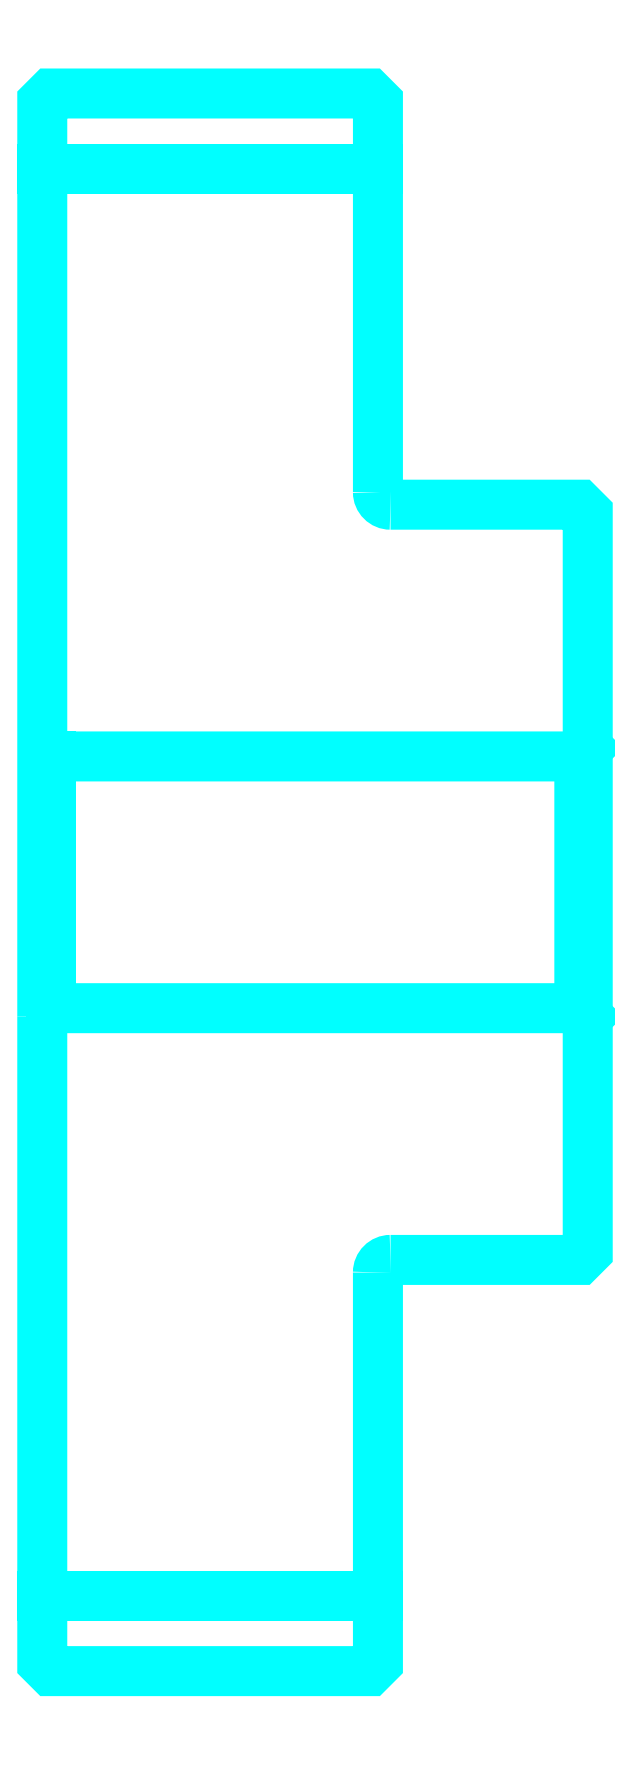
<metadata>
{"format":"dxf","ext":"dxf","renderer":"ezdxf+matplotlib","layout":"modelspace","background":"white","min_lineweight":24,"dpi":150}
</metadata>
<code>
0
SECTION
2
ENTITIES
0
LINE
8
0
10
272.9
20
359.6
30
0
11
312.9
21
359.6
31
0
0
LINE
8
0
10
272.9
20
189.6
30
0
11
312.9
21
189.6
31
0
0
LINE
8
0
10
336.9
20
259.6
30
0
11
337.9
21
258.6
31
0
0
LINE
8
0
10
336.9
20
289.6
30
0
11
337.9
21
290.6
31
0
0
LINE
8
0
10
273.9
20
289.6
30
0
11
273.9
21
259.6
31
0
0
POLYLINE
8
0
66
1
10
0
20
0
30
0
70
2
0
VERTEX
8
0
10
272.9
20
258.6
30
0
70
0
0
VERTEX
8
0
10
273.9
20
259.6
30
0
70
0
0
VERTEX
8
0
10
336.9
20
259.6
30
0
70
0
0
VERTEX
8
0
10
336.9
20
289.6
30
0
70
0
0
VERTEX
8
0
10
273.9
20
289.6
30
0
70
0
0
VERTEX
8
0
10
272.9
20
290.6
30
0
70
0
0
SEQEND
8
0
0
ARC
8
0
10
314.4
20
321.1
30
0
40
1.5
50
180
51
270
0
ARC
8
0
10
314.4
20
228.1
30
0
40
1.5
50
90
51
180
0
POLYLINE
8
0
66
1
10
0
20
0
30
0
70
2
0
VERTEX
8
0
10
272.9
20
258.6
30
0
70
0
0
VERTEX
8
0
10
272.9
20
181.6
30
0
70
0
0
VERTEX
8
0
10
273.9
20
180.6
30
0
70
0
0
VERTEX
8
0
10
311.9
20
180.6
30
0
70
0
0
VERTEX
8
0
10
312.9
20
181.6
30
0
70
0
0
VERTEX
8
0
10
312.9
20
228.1
30
0
70
0
0
SEQEND
8
0
0
POLYLINE
8
0
66
1
10
0
20
0
30
0
70
2
0
VERTEX
8
0
10
314.4
20
229.6
30
0
70
0
0
VERTEX
8
0
10
336.9
20
229.6
30
0
70
0
0
VERTEX
8
0
10
337.9
20
230.6
30
0
70
0
0
VERTEX
8
0
10
337.9
20
318.6
30
0
70
0
0
VERTEX
8
0
10
336.9
20
319.6
30
0
70
0
0
VERTEX
8
0
10
314.4
20
319.6
30
0
70
0
0
SEQEND
8
0
0
POLYLINE
8
0
66
1
10
0
20
0
30
0
70
2
0
VERTEX
8
0
10
312.9
20
321.1
30
0
70
0
0
VERTEX
8
0
10
312.9
20
367.6
30
0
70
0
0
VERTEX
8
0
10
311.9
20
368.6
30
0
70
0
0
VERTEX
8
0
10
273.9
20
368.6
30
0
70
0
0
VERTEX
8
0
10
272.9
20
367.6
30
0
70
0
0
VERTEX
8
0
10
272.9
20
258.6
30
0
70
0
0
SEQEND
8
0
0
ENDSEC
0
EOF

</code>
